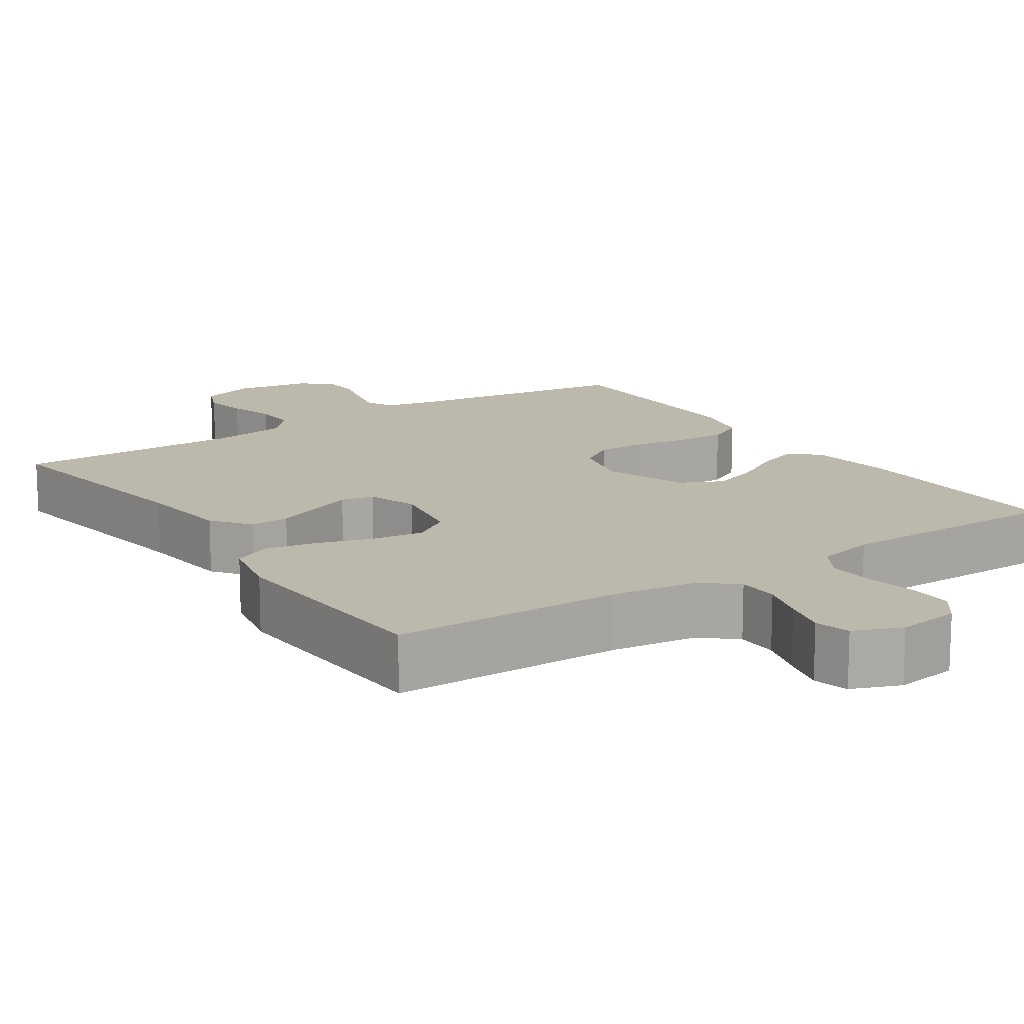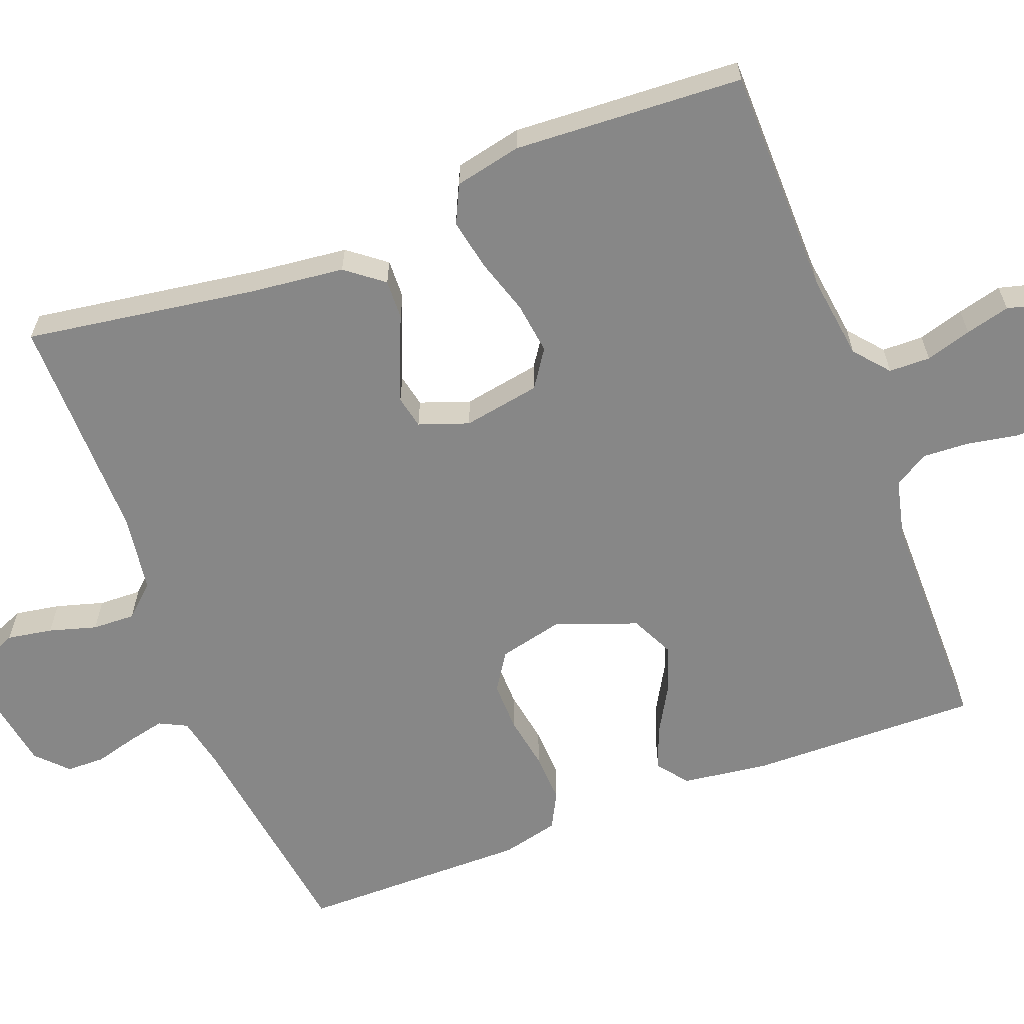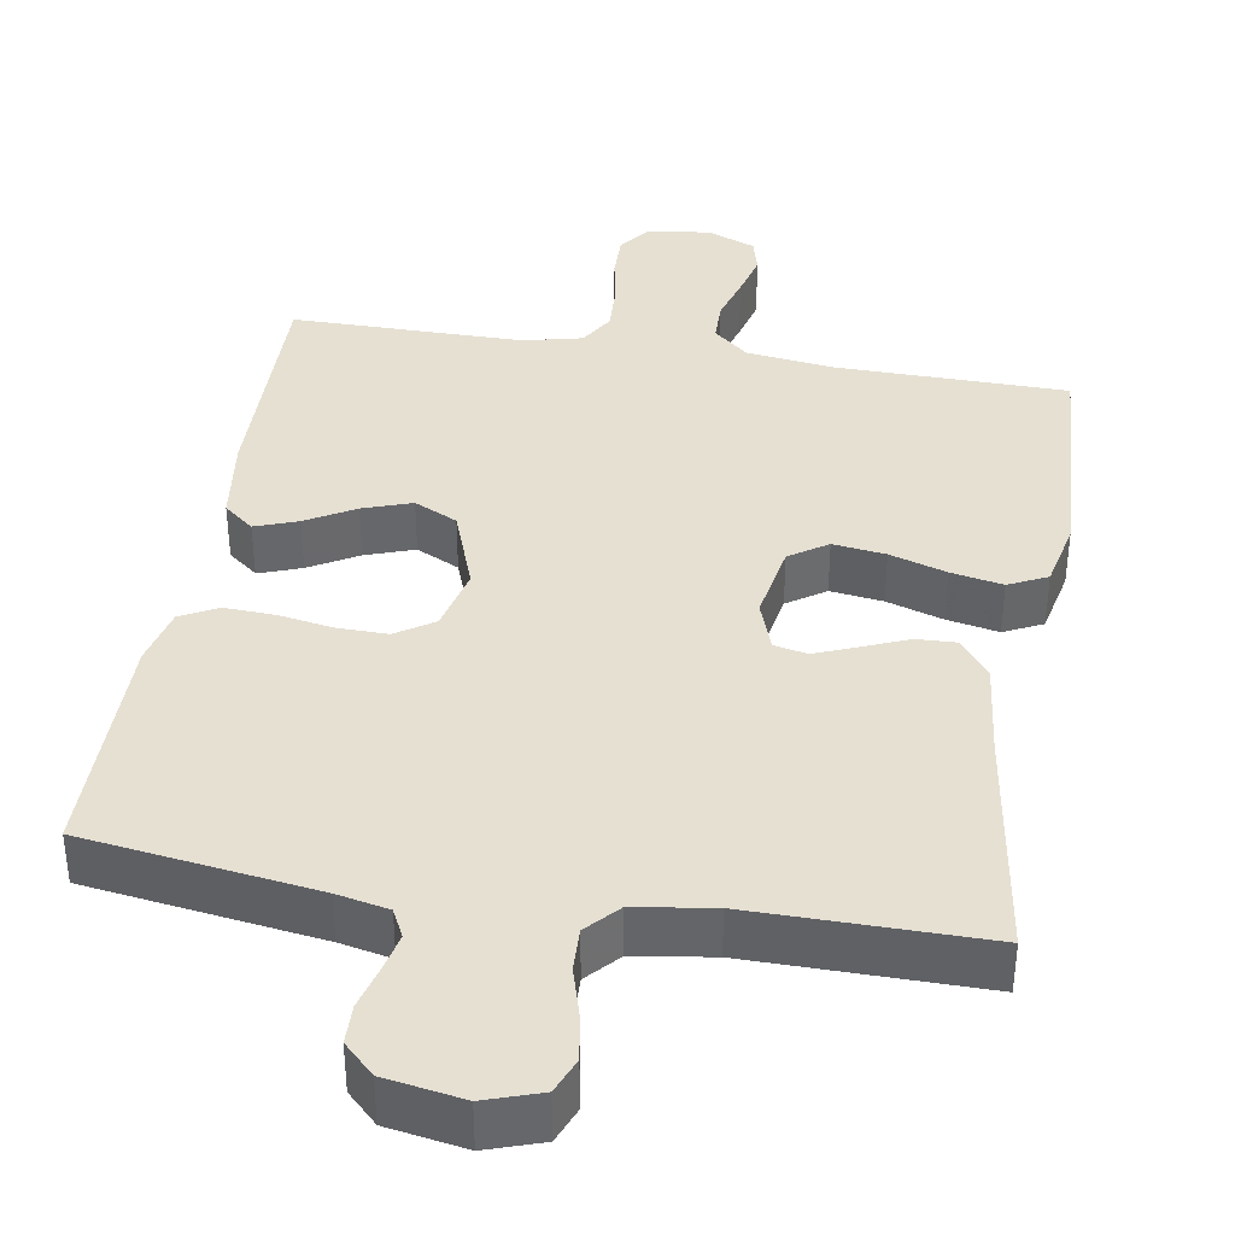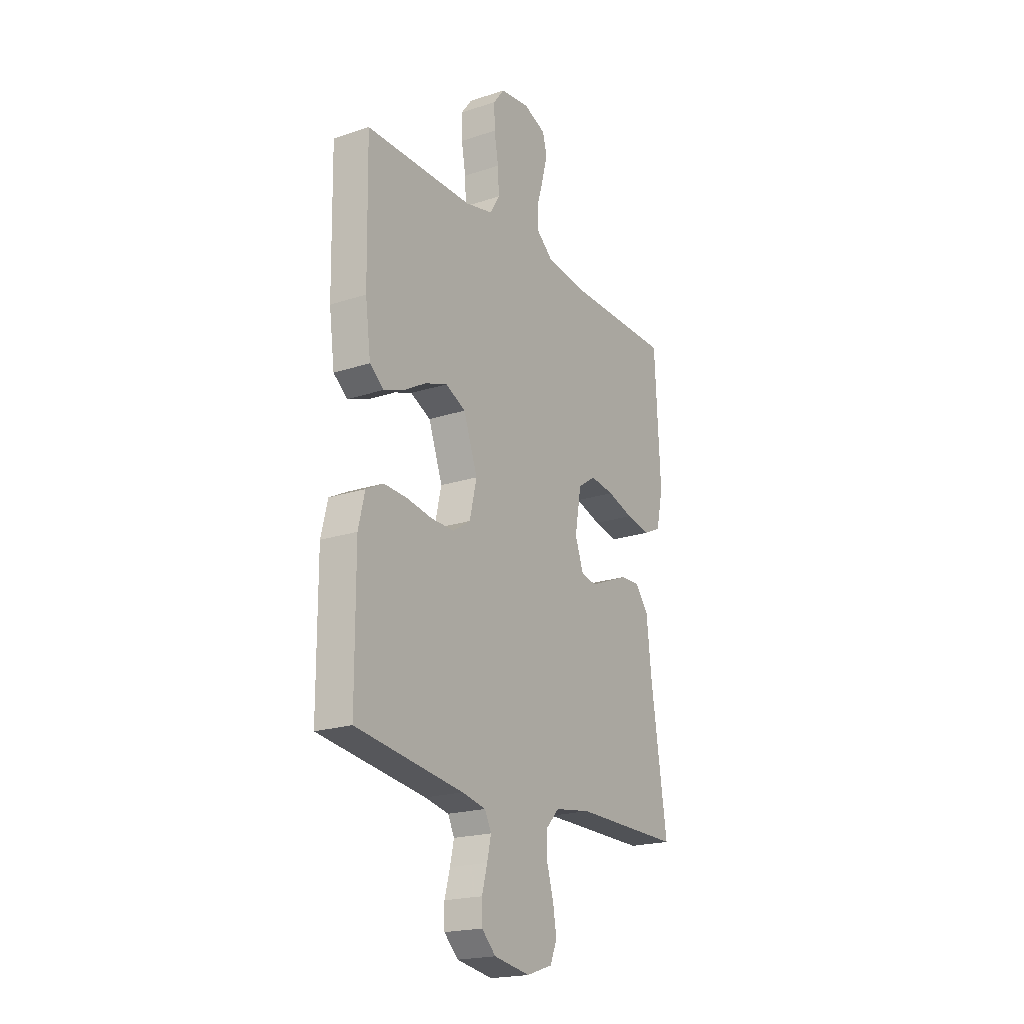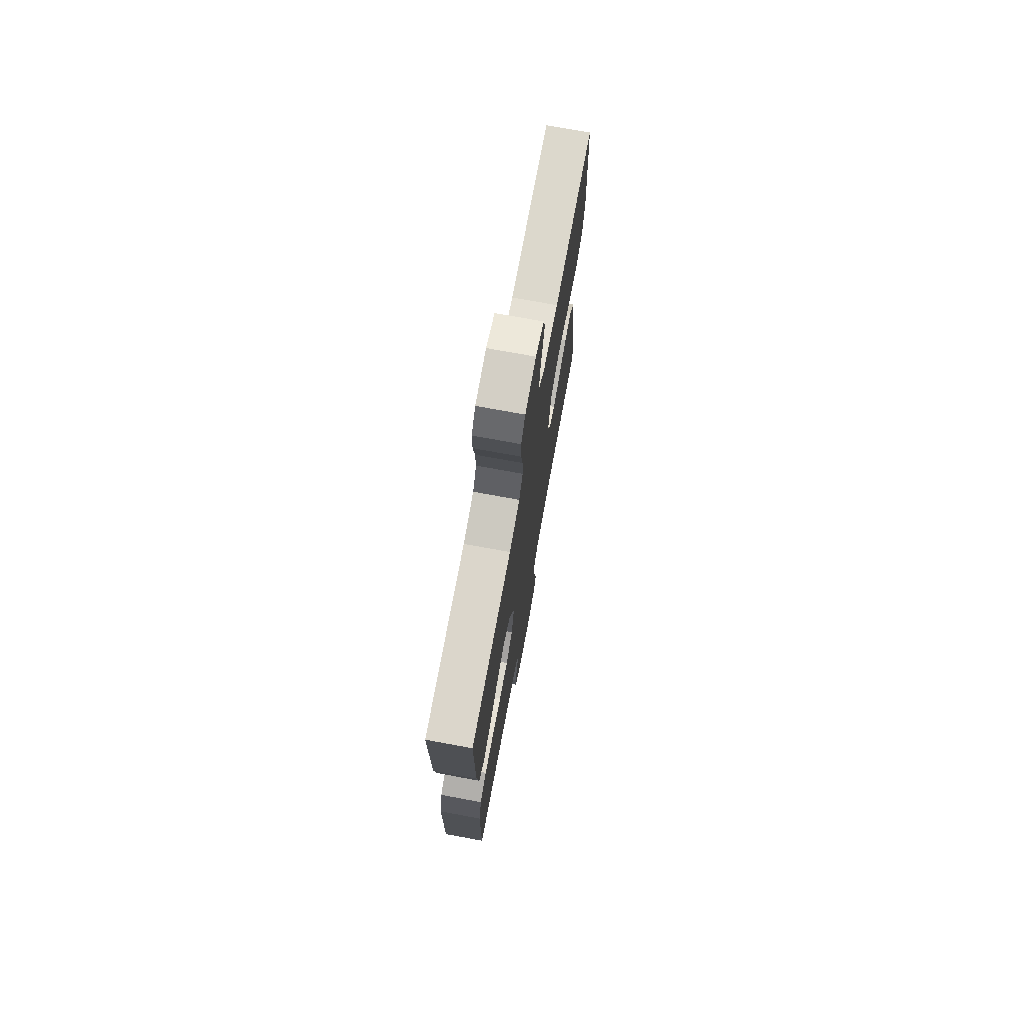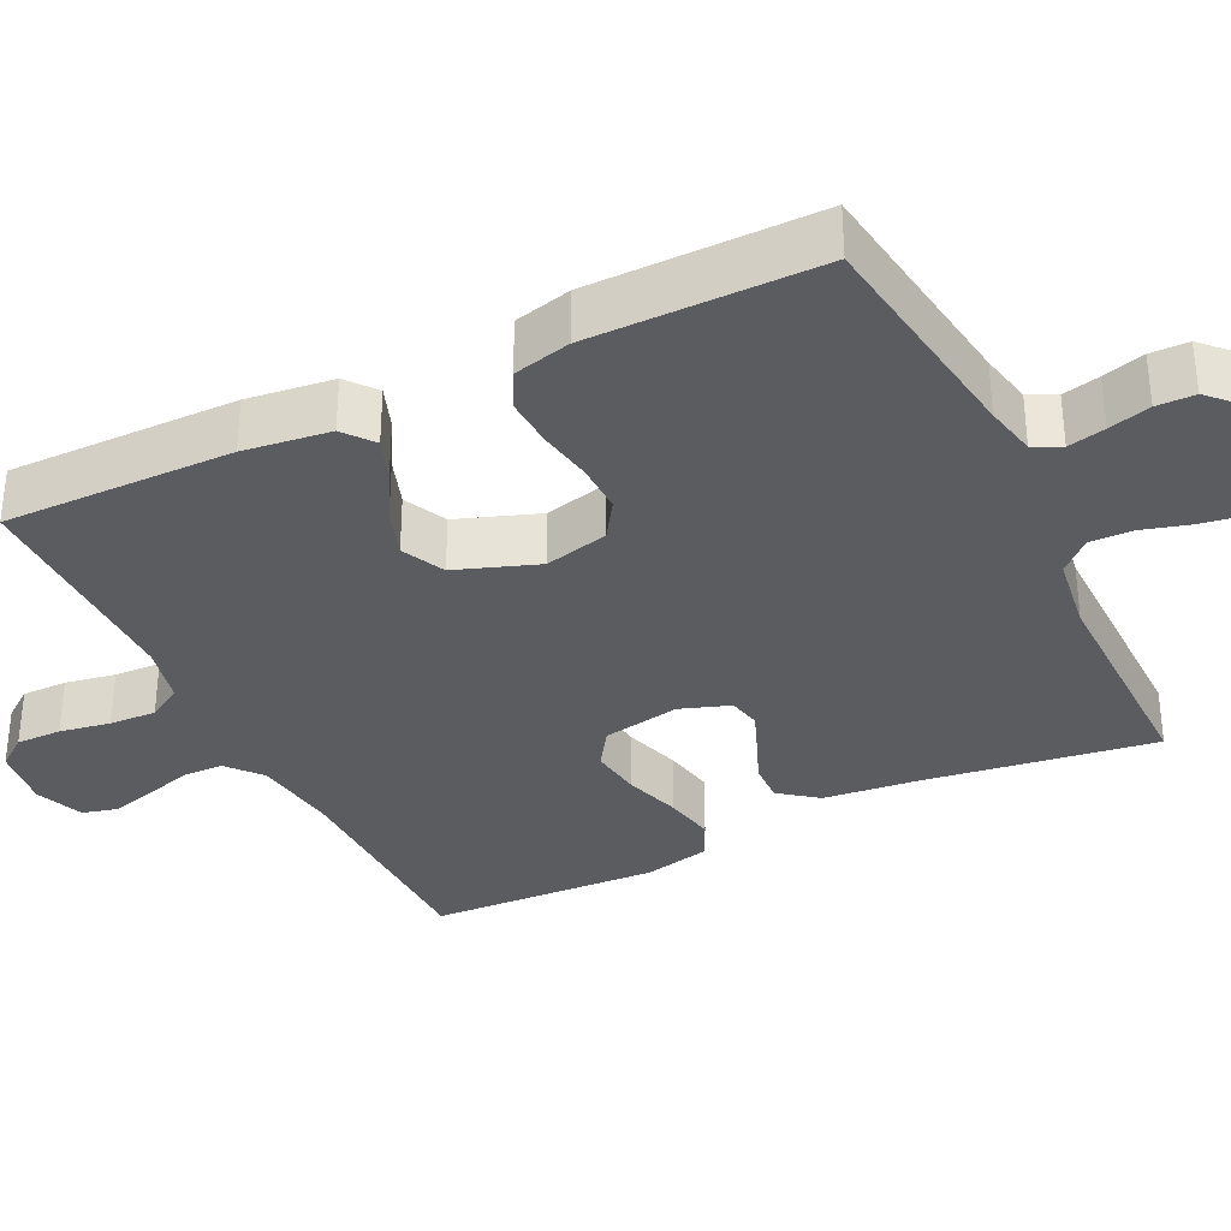
<metadata>
{"format":"obj","ext":"obj","renderer":"f3d","projection":"perspective","resolution":1024,"background":"white","views":[{"elev":14.6,"azim":-33.9,"up":"+Y"},{"elev":-62.5,"azim":-69.1,"up":"+Y"},{"elev":38.4,"azim":-170.6,"up":"+Y"},{"elev":-20.3,"azim":121.2,"up":"+Z"},{"elev":73.5,"azim":100.4,"up":"+Z"},{"elev":-34.0,"azim":116.2,"up":"+Y"}]}
</metadata>
<code>
v -0.5 0.07 0.5
v -0.2 0.07 0.504
v -0.088 0.07 0.519
v -0.043 0.07 0.557
v -0.042 0.07 0.611
v -0.06 0.07 0.671
v -0.075 0.07 0.729
v -0.063 0.07 0.775
v 0 0.07 0.8
v 0.082 0.07 0.789
v 0.112 0.07 0.749
v 0.111 0.07 0.69
v 0.099 0.07 0.624
v 0.096 0.07 0.563
v 0.123 0.07 0.518
v 0.2 0.07 0.5
v 0.5 0.07 0.5
v 0.495 0.07 0.2
v 0.48 0.07 0.087
v 0.441 0.07 0.056
v 0.386 0.07 0.076
v 0.323 0.07 0.112
v 0.26 0.07 0.134
v 0.204 0.07 0.107
v 0.165 0.07 0
v 0.185 0.07 -0.084
v 0.234 0.07 -0.116
v 0.299 0.07 -0.115
v 0.37 0.07 -0.103
v 0.435 0.07 -0.1
v 0.483 0.07 -0.125
v 0.501 0.07 -0.2
v 0.5 0.07 -0.5
v 0.2 0.07 -0.542
v 0.133 0.07 -0.556
v 0.115 0.07 -0.592
v 0.126 0.07 -0.641
v 0.141 0.07 -0.696
v 0.14 0.07 -0.746
v 0.101 0.07 -0.784
v 0 0.07 -0.801
v -0.072 0.07 -0.777
v -0.091 0.07 -0.731
v -0.081 0.07 -0.672
v -0.063 0.07 -0.61
v -0.061 0.07 -0.554
v -0.099 0.07 -0.513
v -0.2 0.07 -0.498
v -0.5 0.07 -0.5
v -0.455 0.07 -0.2
v -0.441 0.07 -0.075
v -0.403 0.07 -0.026
v -0.351 0.07 -0.028
v -0.293 0.07 -0.052
v -0.238 0.07 -0.074
v -0.195 0.07 -0.065
v -0.172 0.07 0
v -0.19 0.07 0.101
v -0.239 0.07 0.134
v -0.307 0.07 0.125
v -0.38 0.07 0.102
v -0.447 0.07 0.089
v -0.497 0.07 0.113
v -0.516 0.07 0.2
v -0.5 0 0.5
v -0.2 0 0.504
v -0.088 0 0.519
v -0.043 0 0.557
v -0.042 0 0.611
v -0.06 0 0.671
v -0.075 0 0.729
v -0.063 0 0.775
v 0 0 0.8
v 0.082 0 0.789
v 0.112 0 0.749
v 0.111 0 0.69
v 0.099 0 0.624
v 0.096 0 0.563
v 0.123 0 0.518
v 0.2 0 0.5
v 0.5 0 0.5
v 0.495 0 0.2
v 0.48 0 0.087
v 0.441 0 0.056
v 0.386 0 0.076
v 0.323 0 0.112
v 0.26 0 0.134
v 0.204 0 0.107
v 0.165 0 0
v 0.185 0 -0.084
v 0.234 0 -0.116
v 0.299 0 -0.115
v 0.37 0 -0.103
v 0.435 0 -0.1
v 0.483 0 -0.125
v 0.501 0 -0.2
v 0.5 0 -0.5
v 0.2 0 -0.542
v 0.133 0 -0.556
v 0.115 0 -0.592
v 0.126 0 -0.641
v 0.141 0 -0.696
v 0.14 0 -0.746
v 0.101 0 -0.784
v 0 0 -0.801
v -0.072 0 -0.777
v -0.091 0 -0.731
v -0.081 0 -0.672
v -0.063 0 -0.61
v -0.061 0 -0.554
v -0.099 0 -0.513
v -0.2 0 -0.498
v -0.5 0 -0.5
v -0.455 0 -0.2
v -0.441 0 -0.075
v -0.403 0 -0.026
v -0.351 0 -0.028
v -0.293 0 -0.052
v -0.238 0 -0.074
v -0.195 0 -0.065
v -0.172 0 0
v -0.19 0 0.101
v -0.239 0 0.134
v -0.307 0 0.125
v -0.38 0 0.102
v -0.447 0 0.089
v -0.497 0 0.113
v -0.516 0 0.2
f 63 64 1 2
f 60 61 62 63
f 59 60 63 2
f 58 59 2 3
f 57 58 3 4
f 51 52 53 54
f 50 51 54 55
f 48 49 50 55
f 47 48 55 56
f 42 43 44 45
f 40 41 42 45
f 40 45 46
f 37 38 39 40
f 36 37 40 46
f 35 36 46 47
f 31 32 33 34
f 28 29 30 31
f 27 28 31 34
f 26 27 34 35
f 19 20 21 22
f 19 22 23
f 16 17 18 19
f 15 16 19 23
f 14 15 23 24
f 10 11 12 13
f 10 13 14
f 9 10 14
f 5 6 7 8
f 5 8 9 14
f 35 47 56 57
f 25 26 35 57
f 25 57 4
f 14 24 25
f 4 5 14 25
f 66 65 128 127
f 127 126 125 124
f 66 127 124 123
f 67 66 123 122
f 68 67 122 121
f 118 117 116 115
f 119 118 115 114
f 119 114 113 112
f 120 119 112 111
f 109 108 107 106
f 109 106 105 104
f 110 109 104
f 104 103 102 101
f 110 104 101 100
f 111 110 100 99
f 98 97 96 95
f 95 94 93 92
f 98 95 92 91
f 99 98 91 90
f 86 85 84 83
f 87 86 83
f 83 82 81 80
f 87 83 80 79
f 88 87 79 78
f 77 76 75 74
f 78 77 74
f 78 74 73
f 72 71 70 69
f 78 73 72 69
f 121 120 111 99
f 121 99 90 89
f 68 121 89
f 89 88 78
f 89 78 69 68
f 1 65 66 2
f 2 66 67 3
f 3 67 68 4
f 4 68 69 5
f 5 69 70 6
f 6 70 71 7
f 7 71 72 8
f 8 72 73 9
f 9 73 74 10
f 10 74 75 11
f 11 75 76 12
f 12 76 77 13
f 13 77 78 14
f 14 78 79 15
f 15 79 80 16
f 16 80 81 17
f 17 81 82 18
f 18 82 83 19
f 19 83 84 20
f 20 84 85 21
f 21 85 86 22
f 22 86 87 23
f 23 87 88 24
f 24 88 89 25
f 25 89 90 26
f 26 90 91 27
f 27 91 92 28
f 28 92 93 29
f 29 93 94 30
f 30 94 95 31
f 31 95 96 32
f 32 96 97 33
f 33 97 98 34
f 34 98 99 35
f 35 99 100 36
f 36 100 101 37
f 37 101 102 38
f 38 102 103 39
f 39 103 104 40
f 40 104 105 41
f 41 105 106 42
f 42 106 107 43
f 43 107 108 44
f 44 108 109 45
f 45 109 110 46
f 46 110 111 47
f 47 111 112 48
f 48 112 113 49
f 49 113 114 50
f 50 114 115 51
f 51 115 116 52
f 52 116 117 53
f 53 117 118 54
f 54 118 119 55
f 55 119 120 56
f 56 120 121 57
f 57 121 122 58
f 58 122 123 59
f 59 123 124 60
f 60 124 125 61
f 61 125 126 62
f 62 126 127 63
f 63 127 128 64
f 64 128 65 1

</code>
